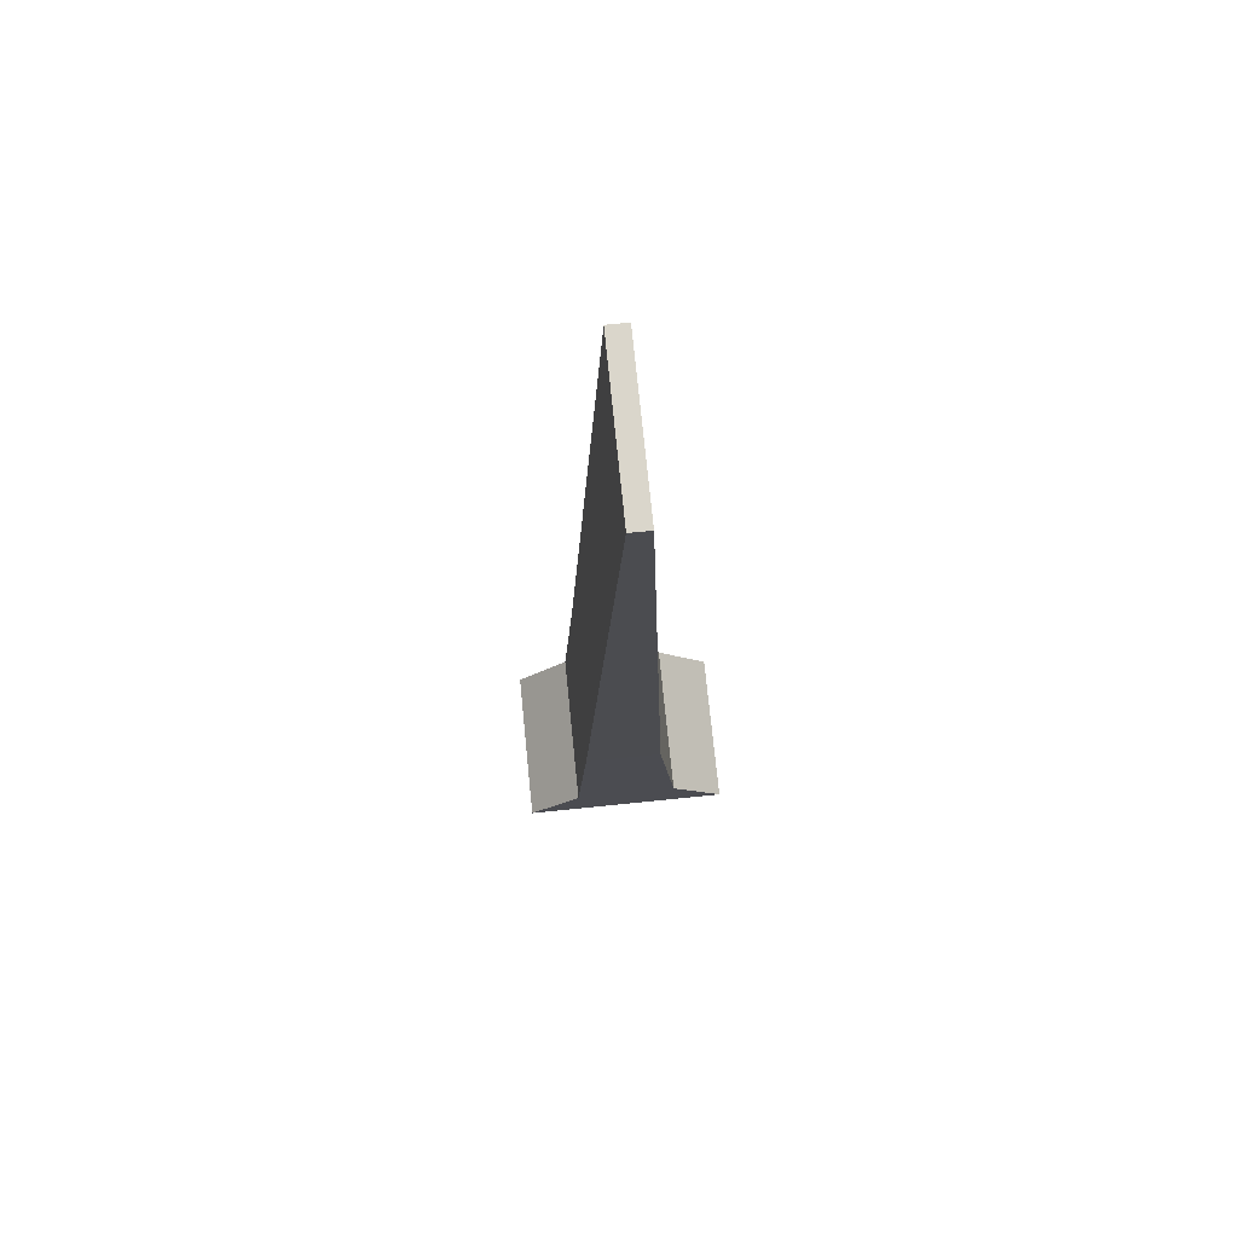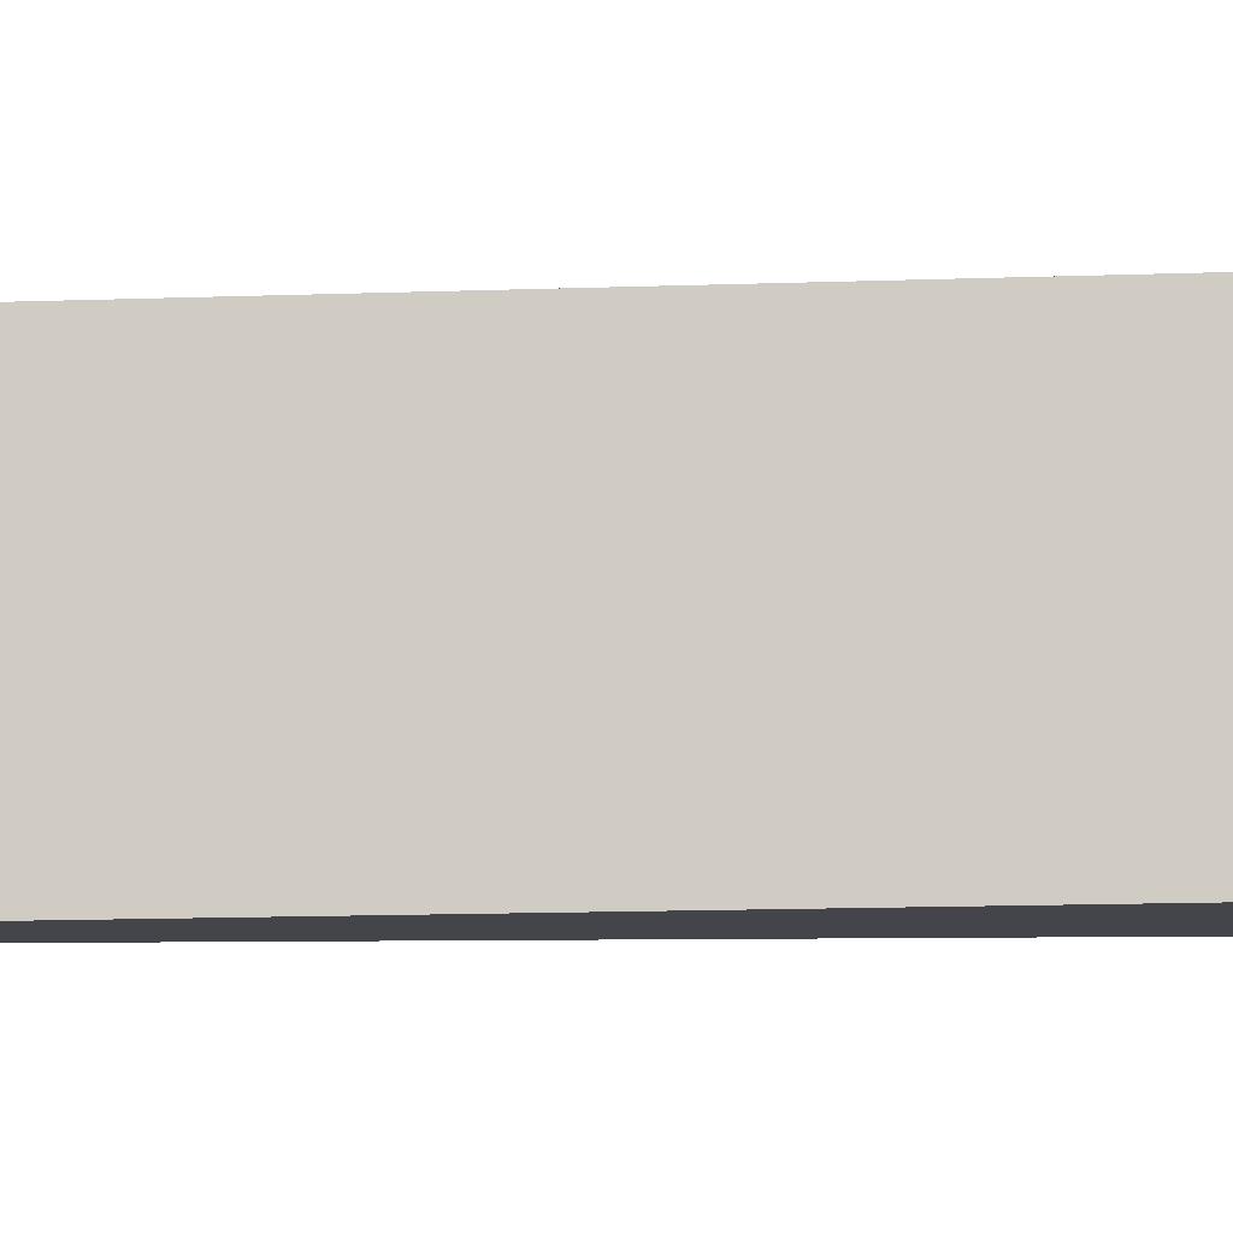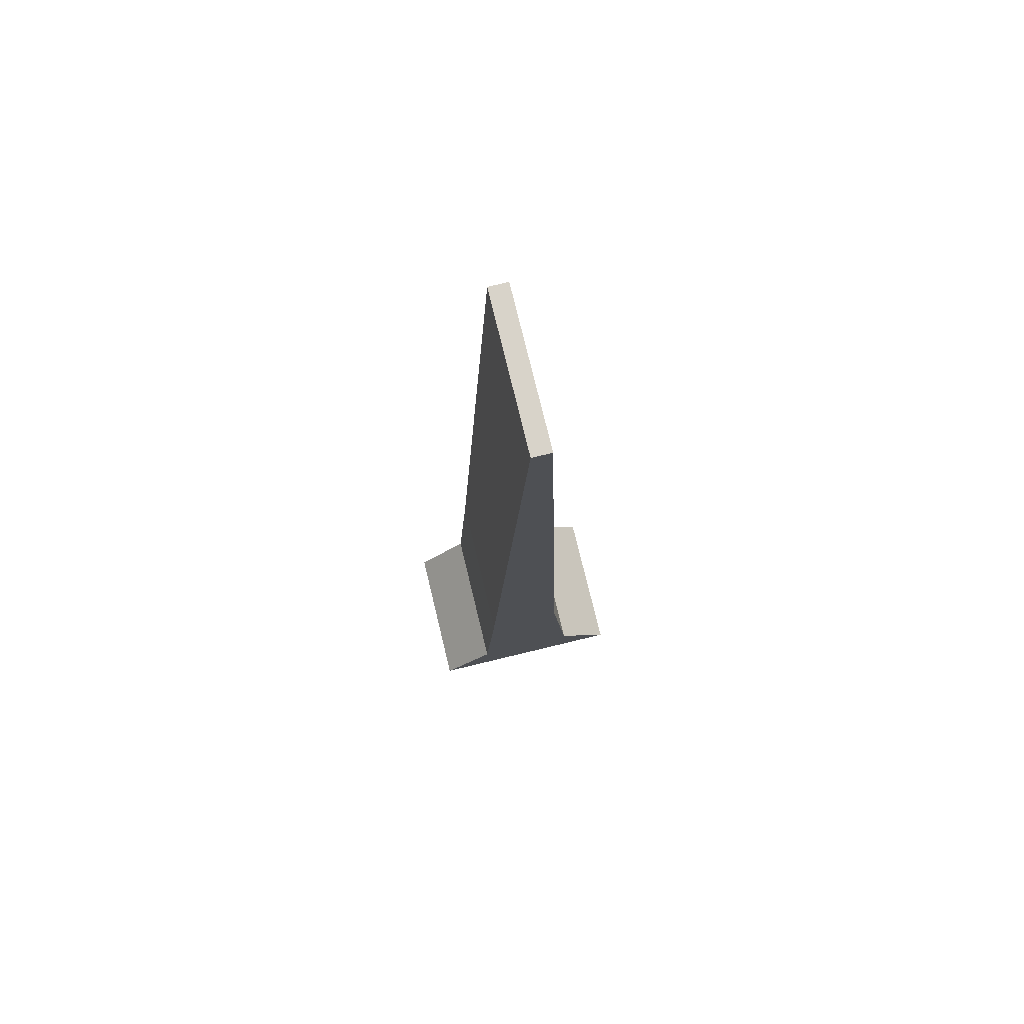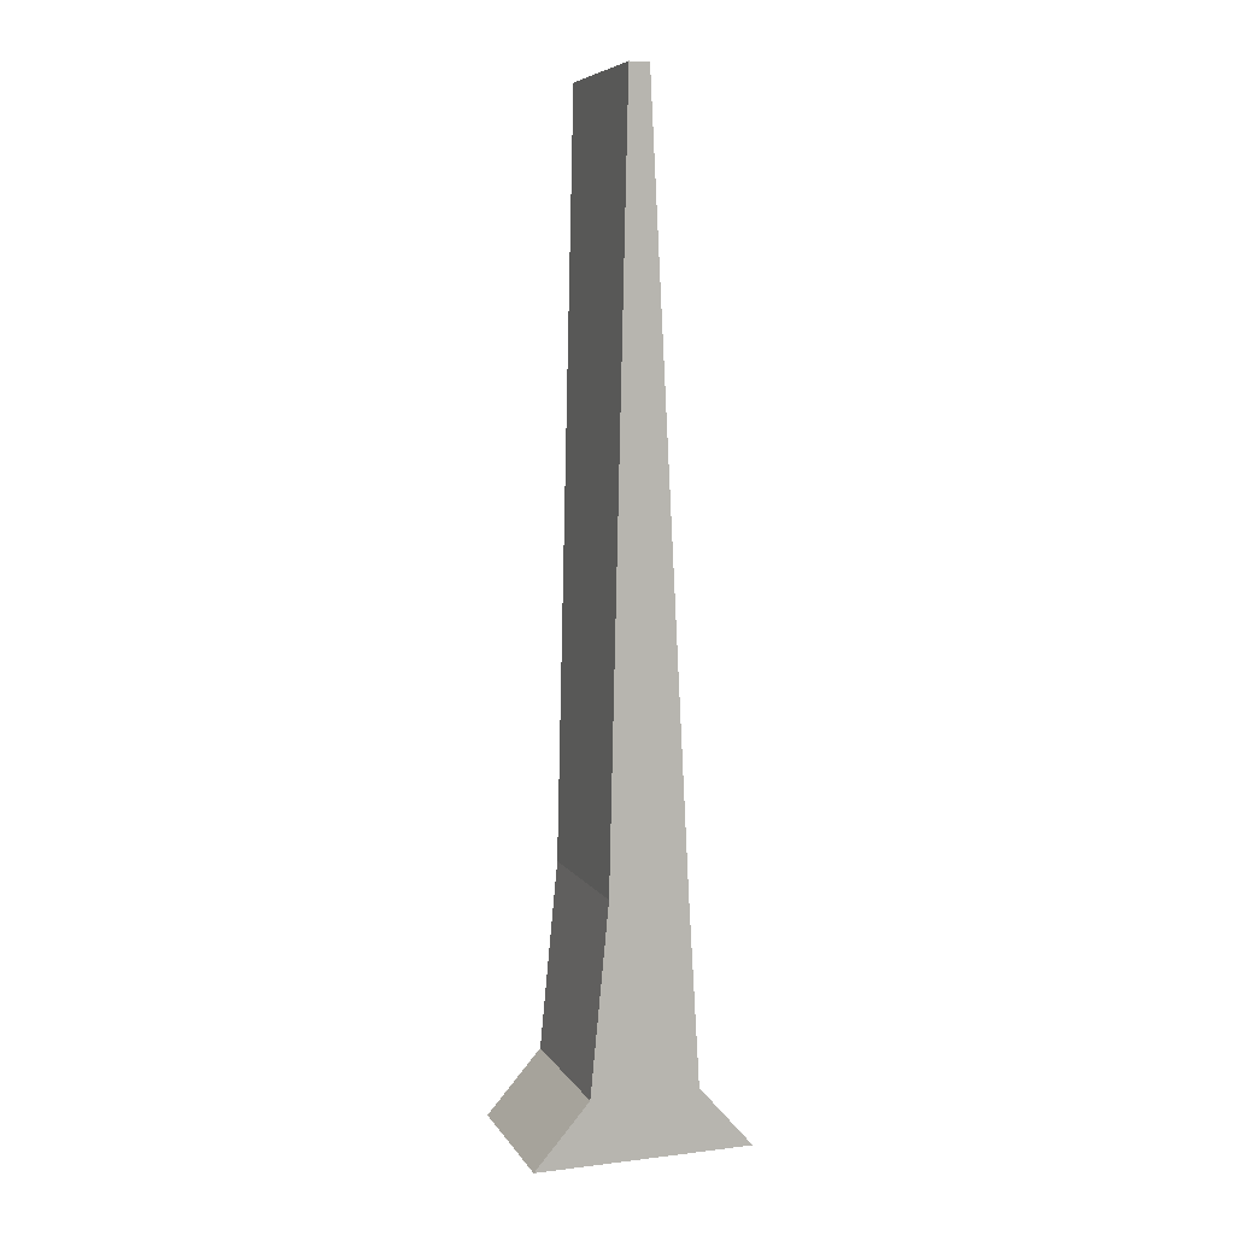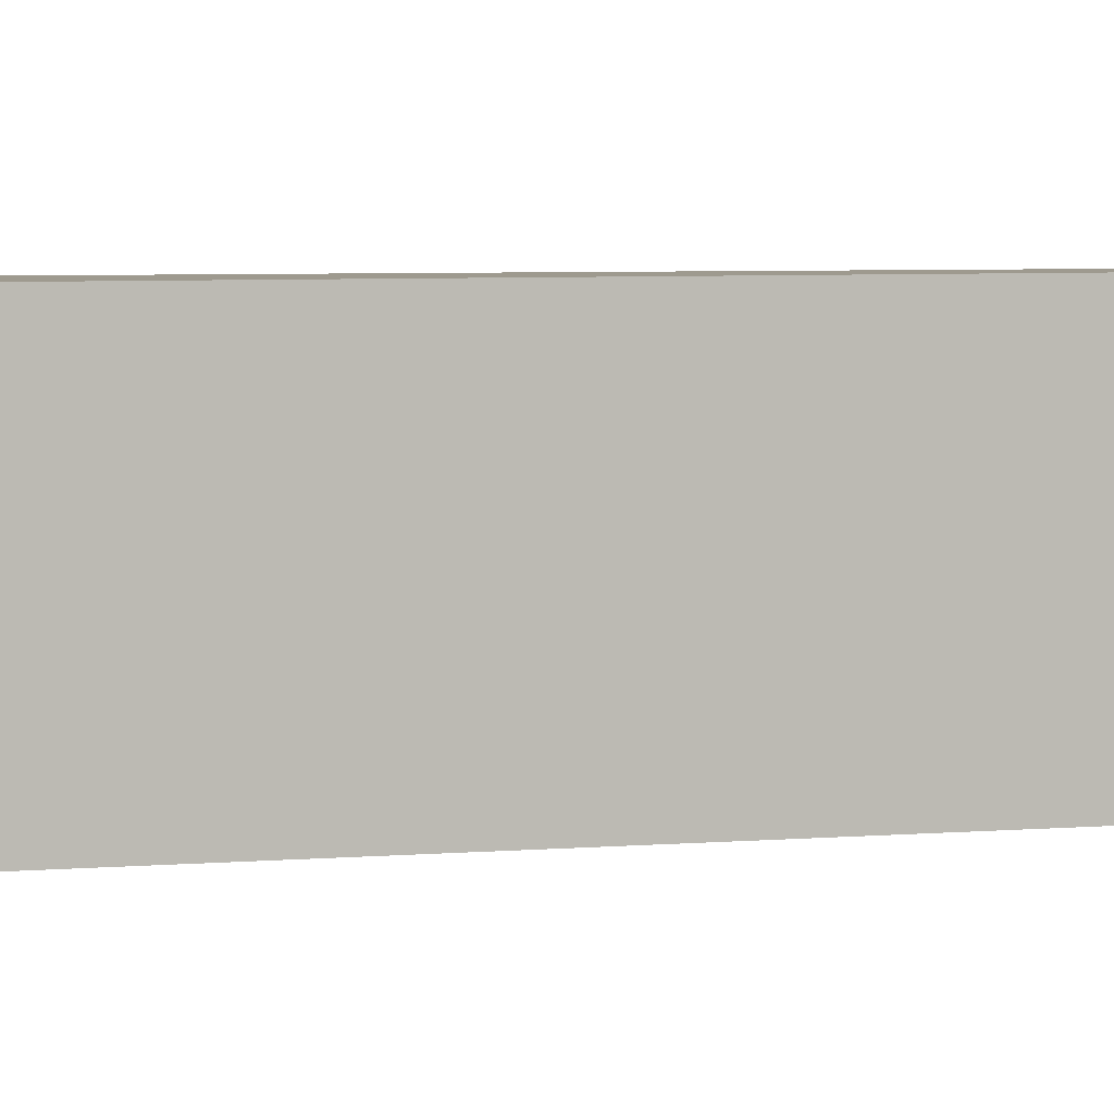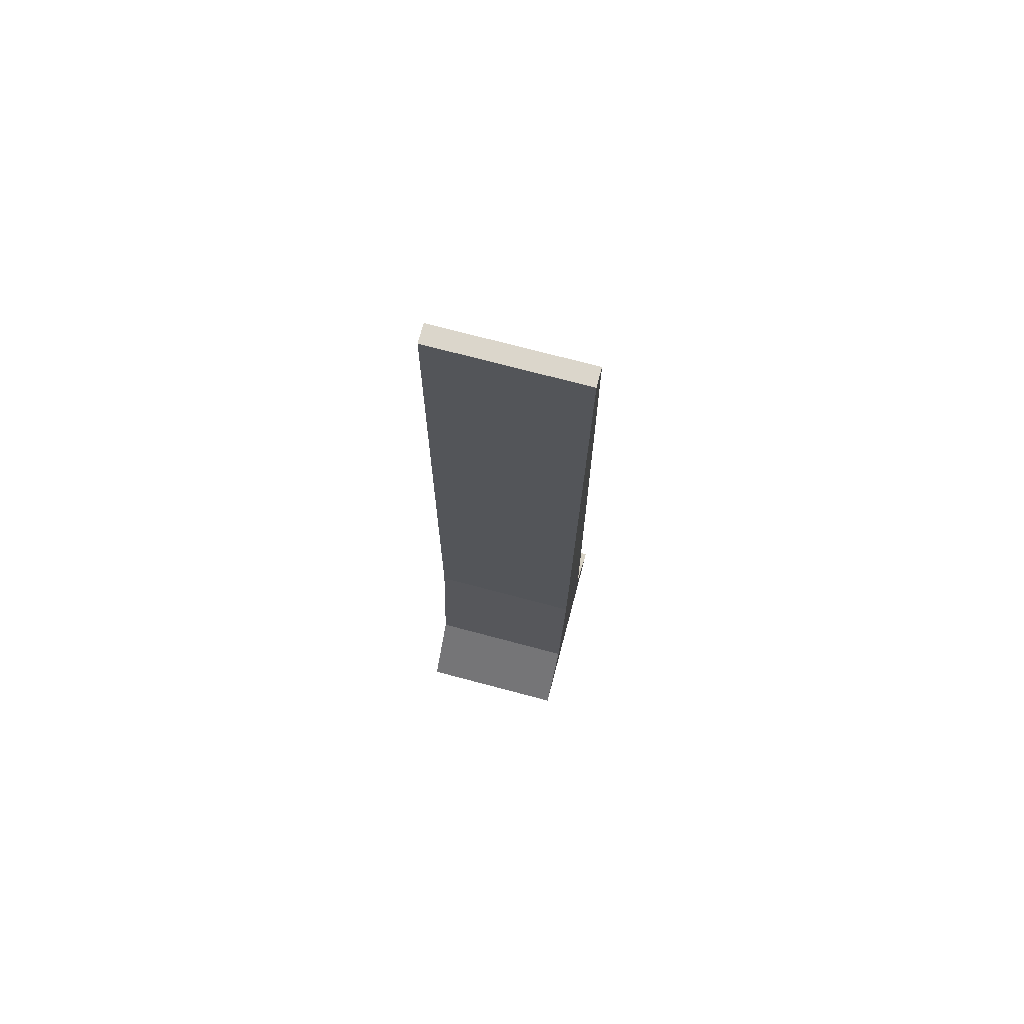
<metadata>
{"format":"obj","ext":"obj","renderer":"f3d","projection":"perspective","resolution":1024,"background":"white","views":[{"elev":74.1,"azim":-5.8,"up":"+Z"},{"elev":-9.2,"azim":95.2,"up":"+Y"},{"elev":75.9,"azim":-13.6,"up":"+Z"},{"elev":7.0,"azim":161.1,"up":"+Z"},{"elev":3.6,"azim":-109.1,"up":"+Y"},{"elev":73.6,"azim":104.8,"up":"+Z"}]}
</metadata>
<code>
o StingerR_Plane.017
v 0.7541 0.7266 9.29
v 1.556 0.7266 9.29
v 0.3475 0.7266 8.825
v 1.962 0.7266 8.825
v 0.8401 0.7283 10.69
v 1.419 0.7283 10.69
v 1.132 0.7232 16.27
v 1.279 0.7232 16.27
v 0.7541 -0.4573 9.29
v 1.556 -0.4573 9.29
v 0.3475 -0.4573 8.825
v 1.962 -0.4573 8.825
v 0.8401 -0.4556 10.69
v 1.419 -0.4556 10.69
v 1.132 -0.4607 16.27
v 1.279 -0.4607 16.27
f 1 3 4 2
f 2 6 5 1
f 6 8 7 5
f 9 10 12 11
f 10 9 13 14
f 14 13 15 16
f 5 7 15 13
f 8 6 14 16
f 7 8 16 15
f 1 5 13 9
f 6 2 10 14
f 4 3 11 12
f 2 4 12 10
f 3 1 9 11

</code>
